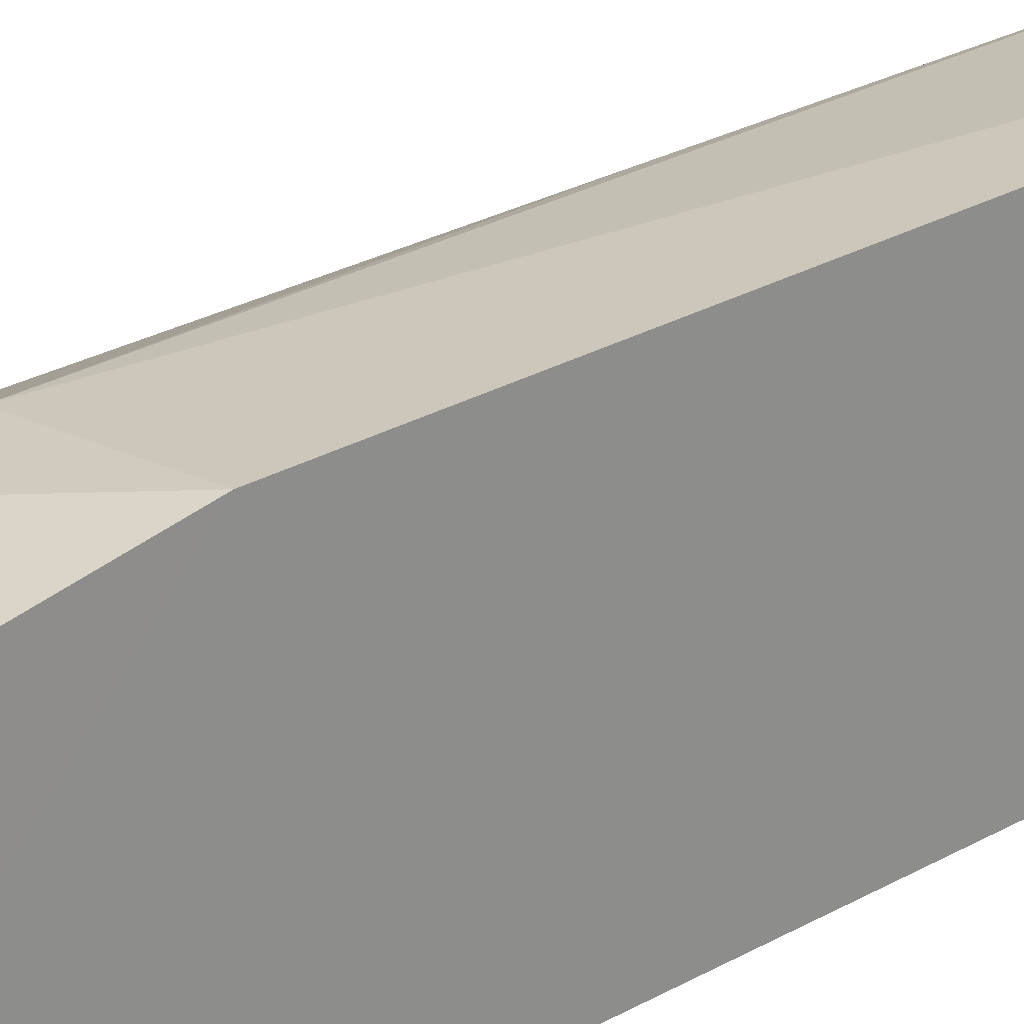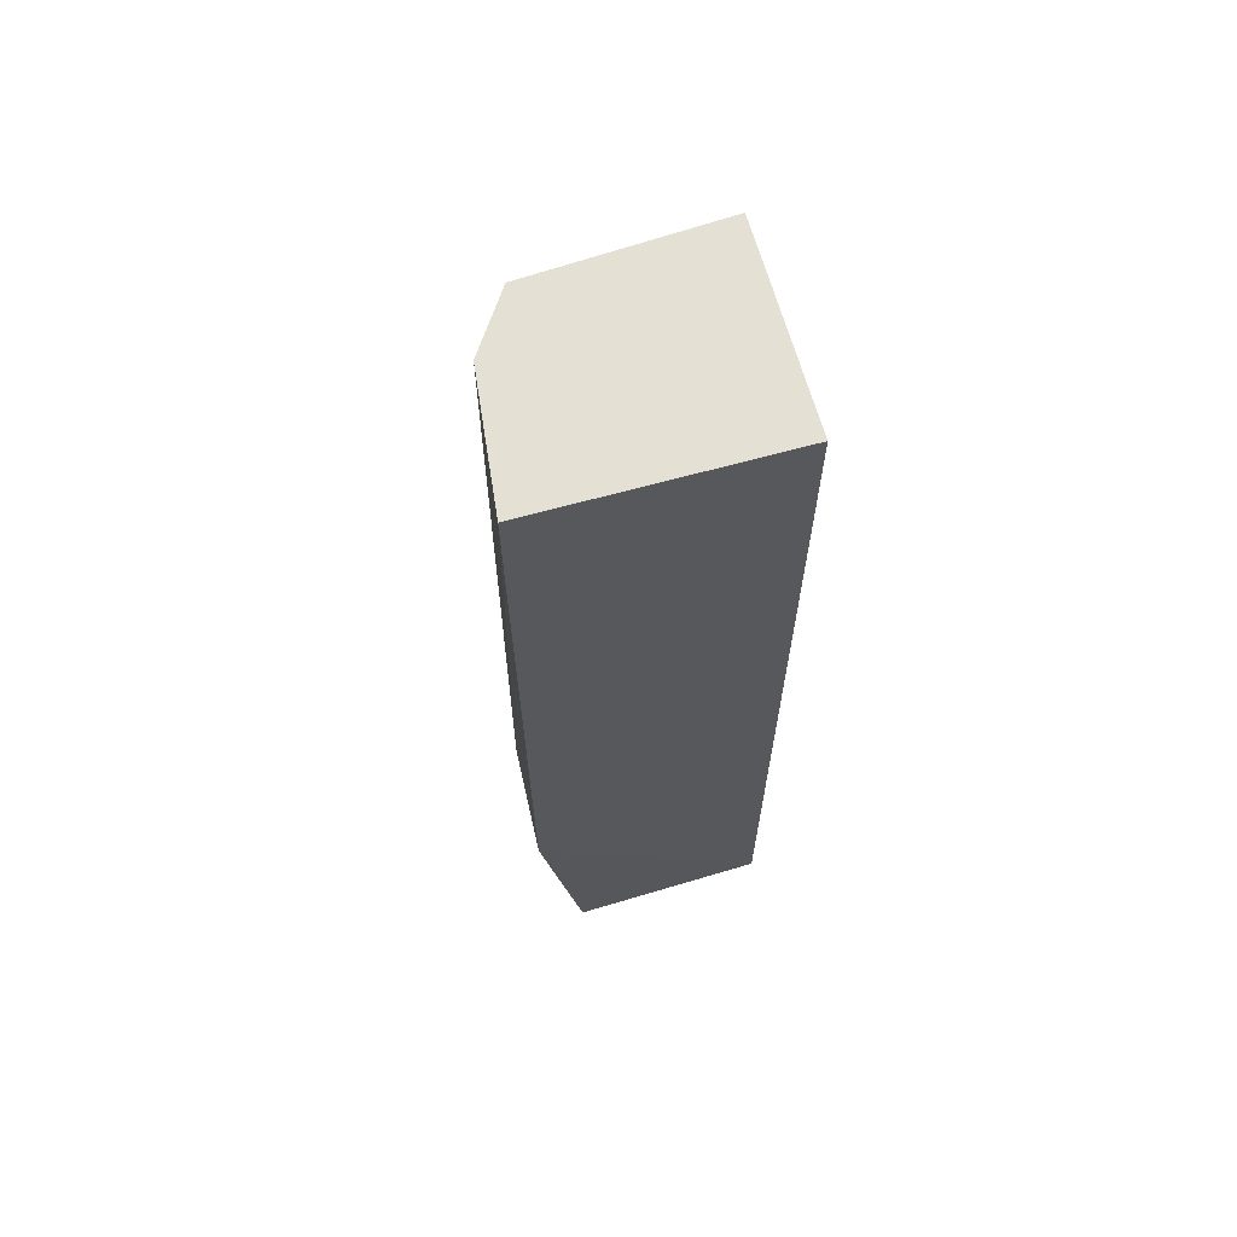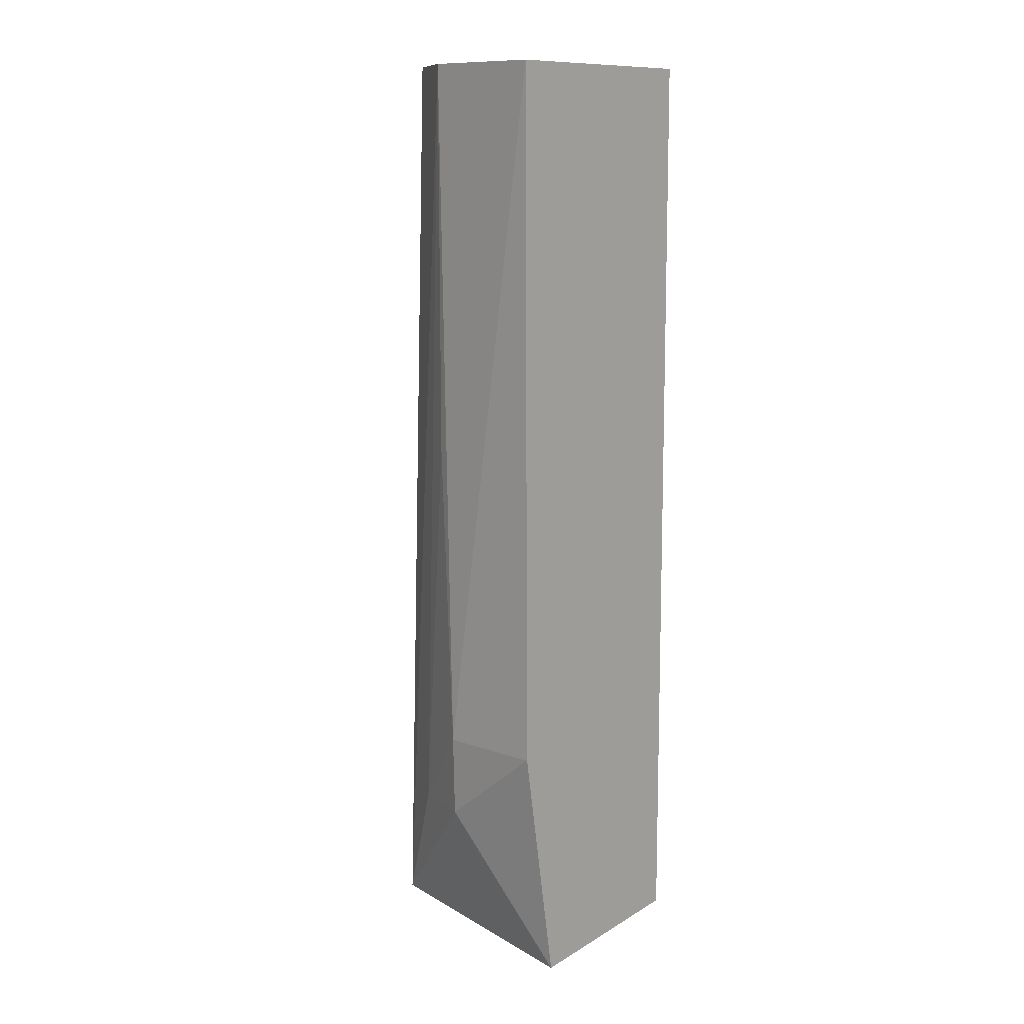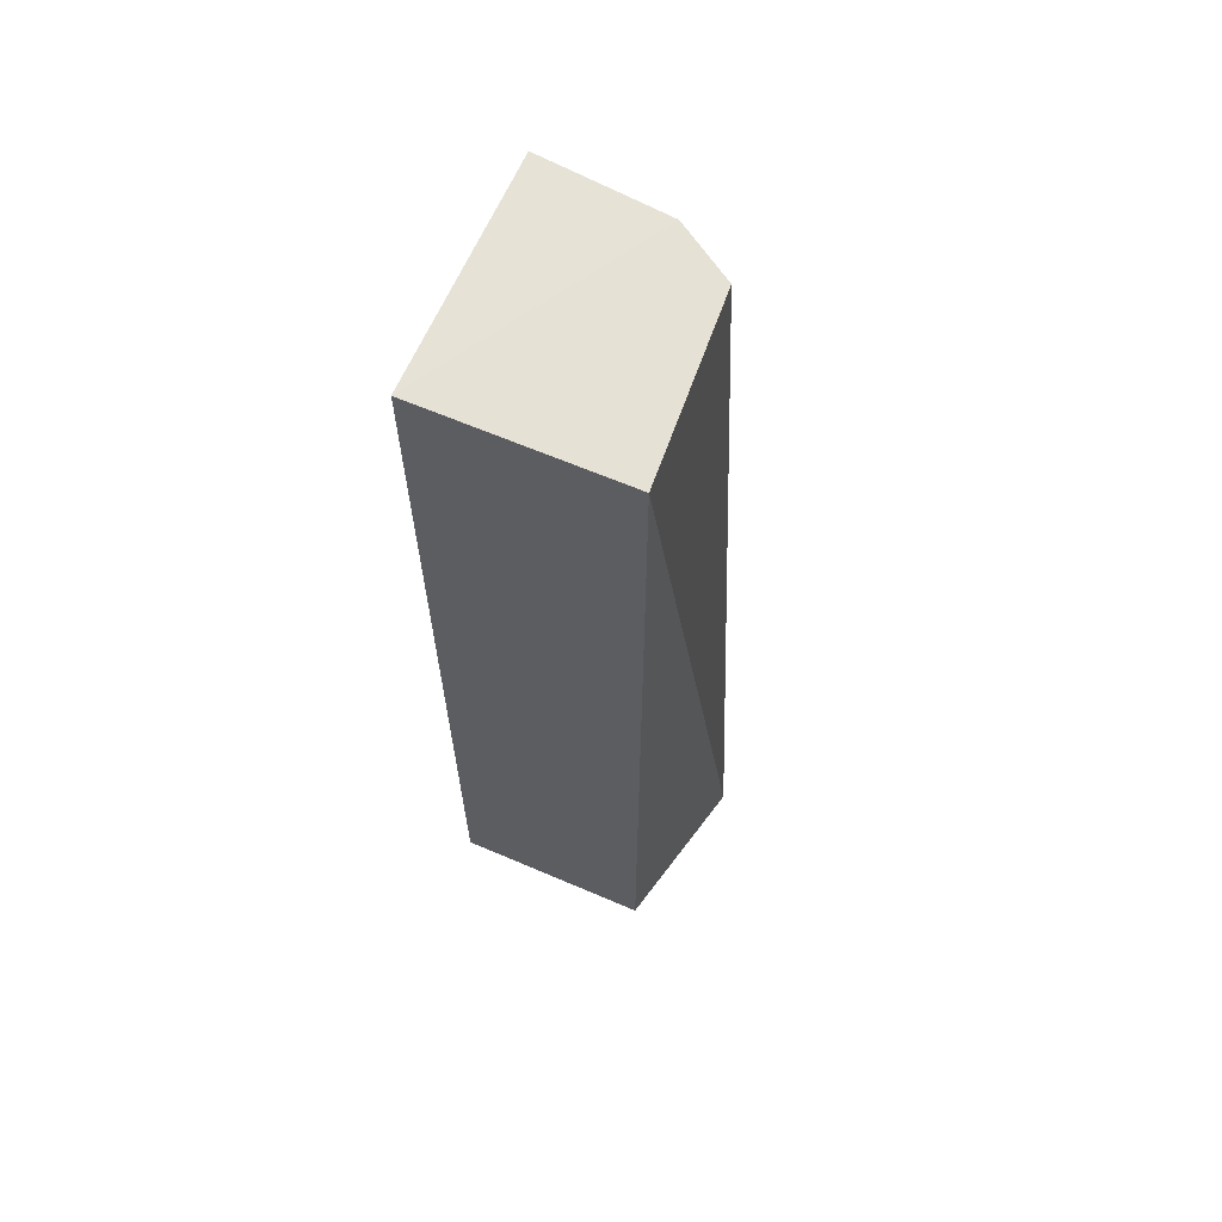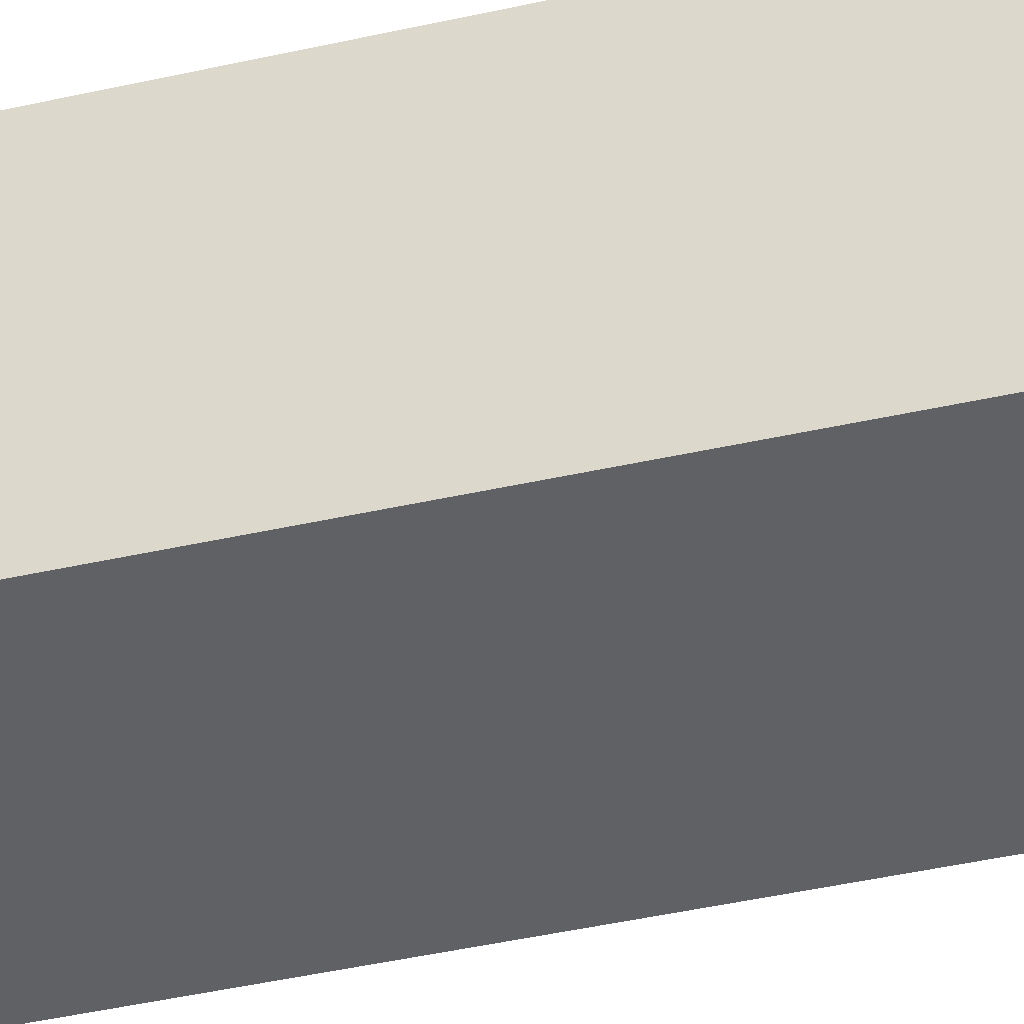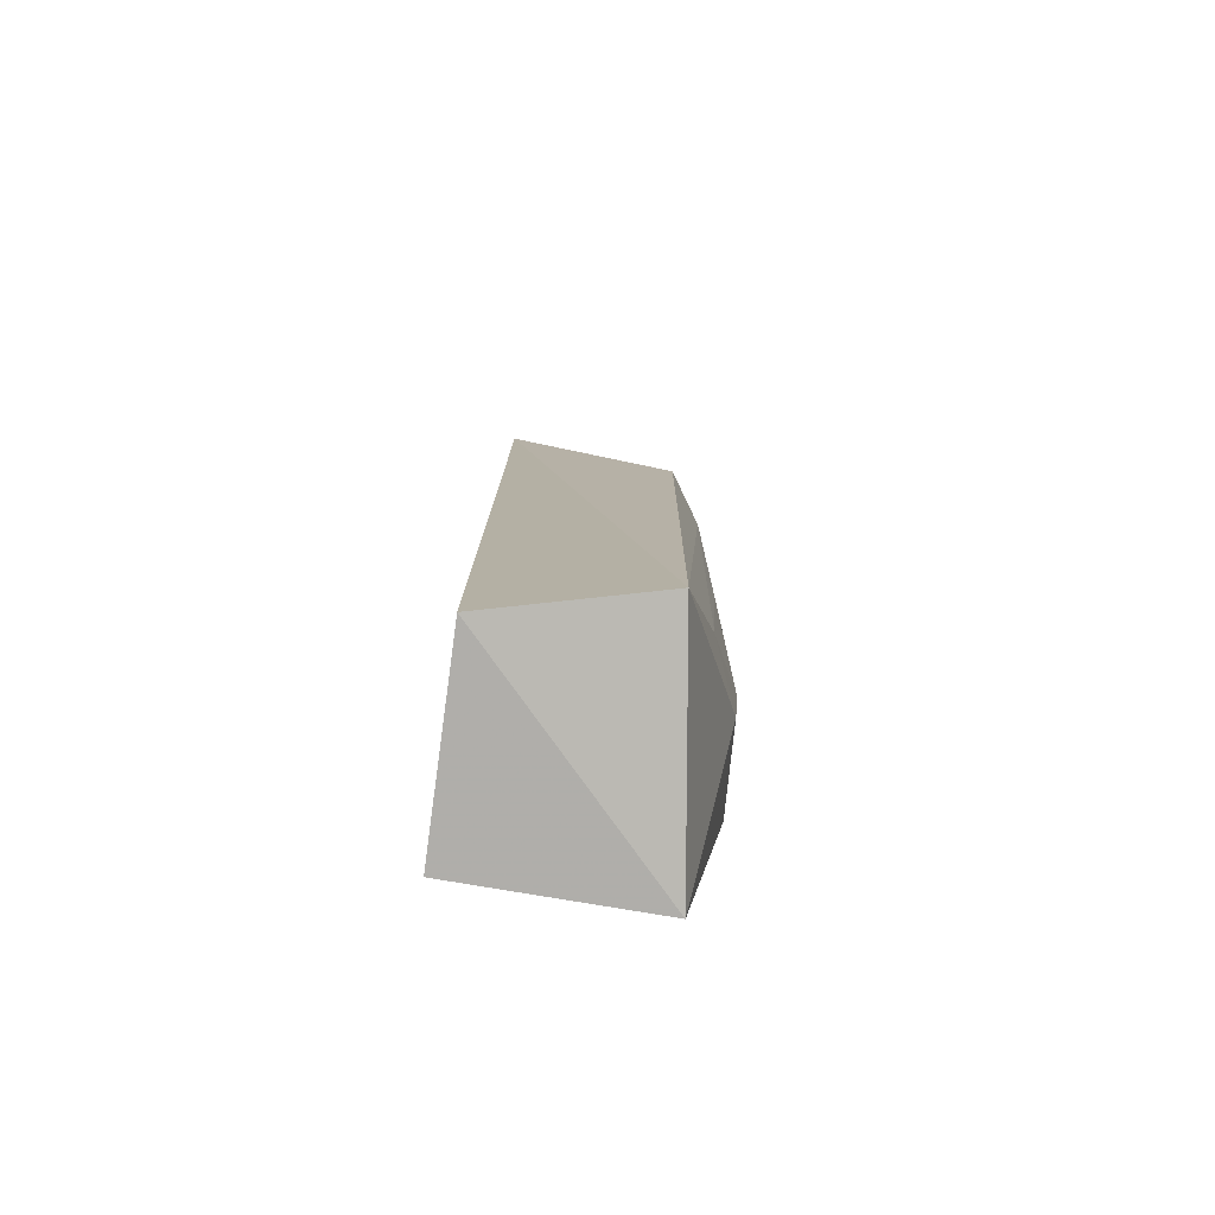
<metadata>
{"format":"obj","ext":"obj","renderer":"f3d","projection":"perspective","resolution":1024,"background":"white","views":[{"elev":23.4,"azim":-134.9,"up":"+Y"},{"elev":65.3,"azim":-105.4,"up":"+Z"},{"elev":10.8,"azim":-139.3,"up":"+Z"},{"elev":64.1,"azim":23.4,"up":"+Z"},{"elev":-46.7,"azim":-75.9,"up":"+Y"},{"elev":-77.9,"azim":82.1,"up":"+Z"}]}
</metadata>
<code>
v 0.1215 0.09748 0.1439
v 0.1424 0.1827 -0.3536
v 0.1148 0.1958 0.144
v 0.01539 0.2237 0.1431
v 0.01547 0.09748 -0.3561
v 0.07347 0.219 -0.2347
v 0.01547 0.09748 0.1439
v 0.1215 0.09748 -0.3561
v 0.08431 0.2159 0.144
v 0.01547 0.1997 -0.3644
v 0.1103 0.2012 -0.2811
v 0.01538 0.2216 -0.2337
v 0.07563 0.2154 -0.2799
v 0.08407 0.2155 -0.06815
f 1 2 3
f 7 1 3
f 7 5 1
f 8 2 1
f 8 1 5
f 9 3 2
f 9 6 4
f 9 7 3
f 9 4 7
f 10 8 5
f 10 2 8
f 11 9 2
f 12 10 5
f 12 4 6
f 12 7 4
f 12 5 7
f 13 2 10
f 13 11 2
f 13 6 11
f 13 12 6
f 13 10 12
f 14 11 6
f 14 6 9
f 14 9 11

</code>
